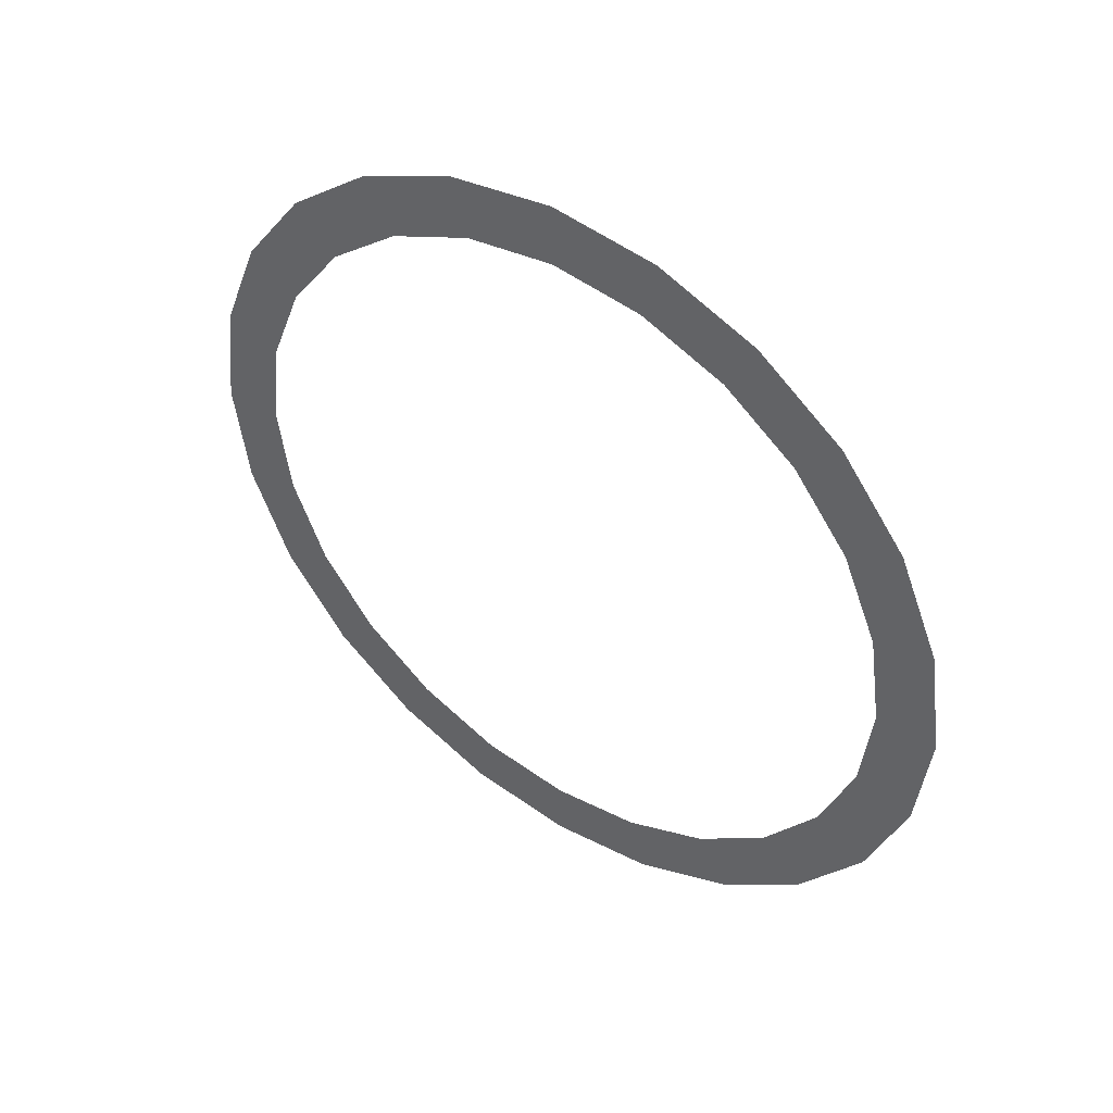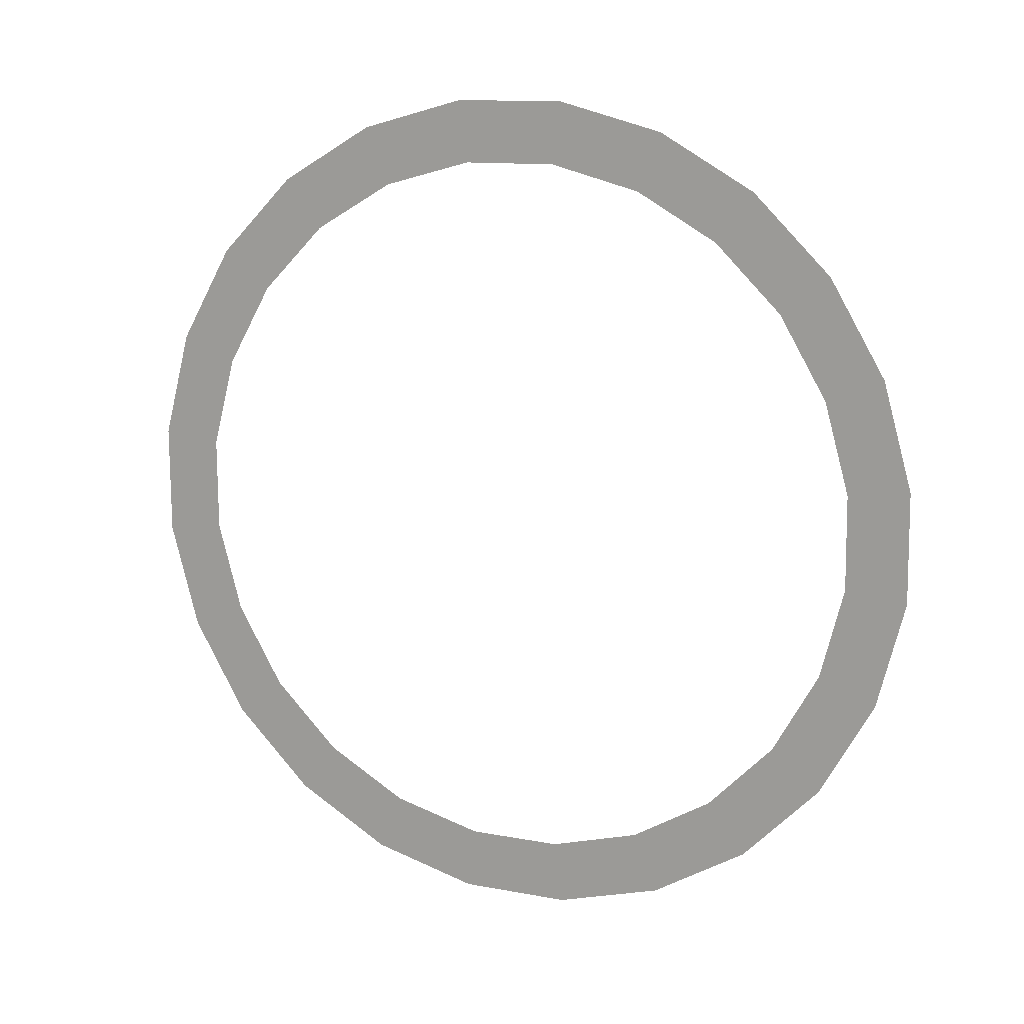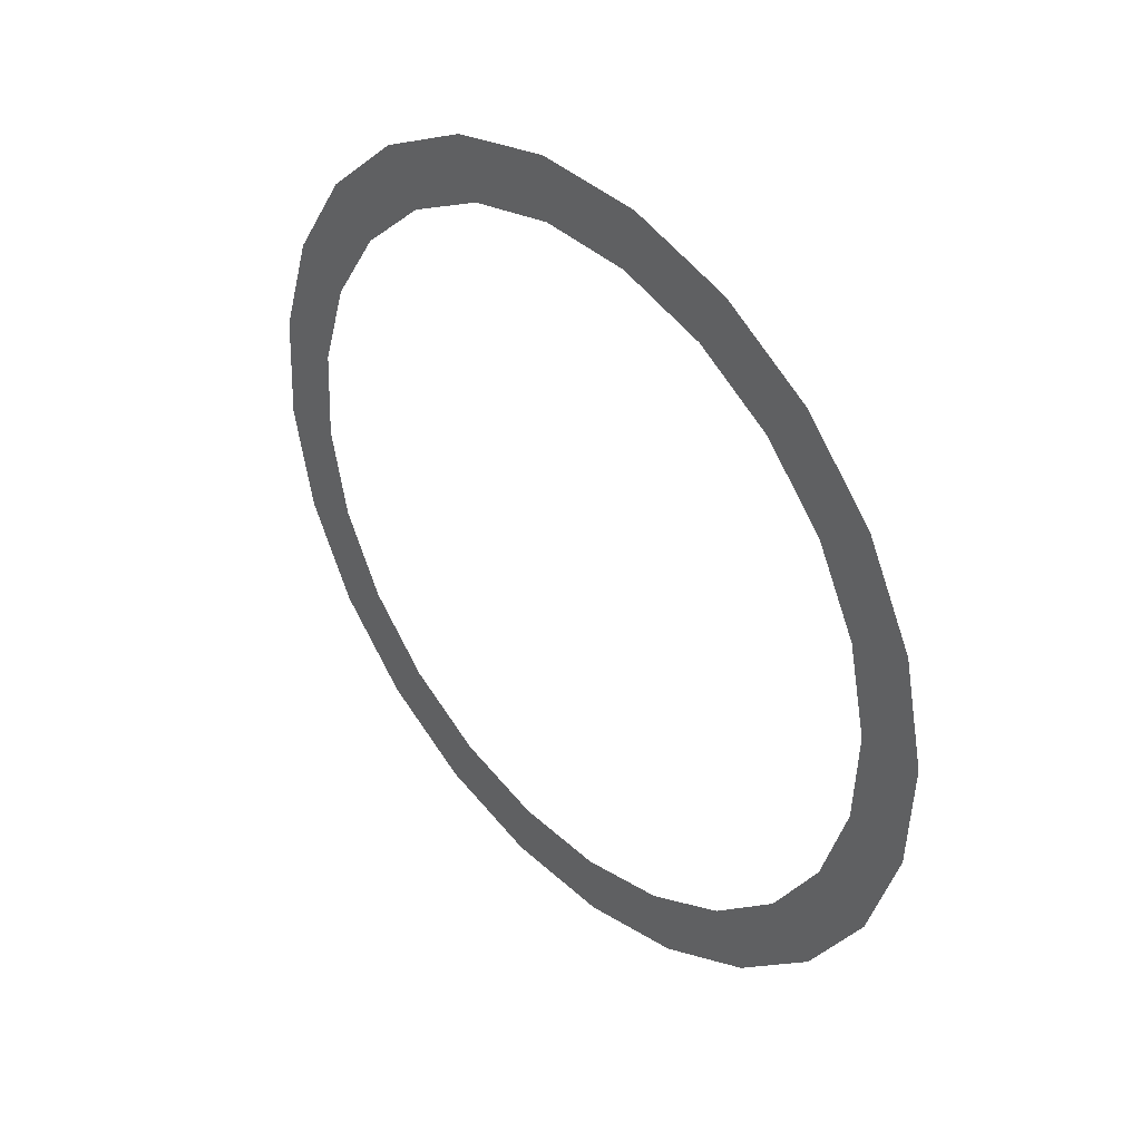
<metadata>
{"format":"obj","ext":"obj","renderer":"f3d","projection":"perspective","resolution":1024,"background":"white","views":[{"elev":-63.6,"azim":-65.5,"up":"+Z"},{"elev":-32.3,"azim":33.4,"up":"+Y"},{"elev":-32.4,"azim":73.1,"up":"+Y"}]}
</metadata>
<code>
o #ID805
v 0.1222 0.3802 0.04853
v 0.1135 0.3802 0.04853
v 0.1179 0.3797 0.04816
v 0.1262 0.3814 0.04961
v 0.1095 0.3814 0.04961
v 0.1179 0.3816 0.04975
v 0.1216 0.382 0.05006
v 0.1297 0.3835 0.05131
v 0.125 0.3831 0.05098
v 0.1279 0.3848 0.05244
v 0.1324 0.3861 0.05354
v 0.1302 0.3871 0.05433
v 0.134 0.3892 0.05613
v 0.1316 0.3897 0.05654
v 0.1346 0.3925 0.05892
v 0.1321 0.3925 0.05892
v 0.134 0.3959 0.0617
v 0.1316 0.3954 0.06129
v 0.1302 0.398 0.0635
v 0.1324 0.399 0.06429
v 0.1279 0.4003 0.0654
v 0.1297 0.4016 0.06652
v 0.125 0.402 0.06686
v 0.1262 0.4036 0.06823
v 0.1216 0.4031 0.06777
v 0.1179 0.4035 0.06809
v 0.1142 0.382 0.05006
v 0.106 0.3835 0.05131
v 0.1107 0.3831 0.05098
v 0.1078 0.3848 0.05244
v 0.1034 0.3861 0.05354
v 0.1055 0.3871 0.05433
v 0.1017 0.3892 0.05613
v 0.1041 0.3897 0.05654
v 0.1011 0.3925 0.05892
v 0.1036 0.3925 0.05892
v 0.1041 0.3954 0.06129
v 0.1017 0.3959 0.0617
v 0.1055 0.398 0.0635
v 0.1034 0.399 0.06429
v 0.1078 0.4003 0.0654
v 0.106 0.4016 0.06652
v 0.1107 0.402 0.06686
v 0.1095 0.4036 0.06823
v 0.1142 0.4031 0.06777
v 0.1222 0.4049 0.0693
v 0.1135 0.4049 0.0693
v 0.1179 0.4054 0.06967
v 0.1179 0.4054 0.06967
v 0.1222 0.4049 0.0693
v 0.1135 0.4049 0.0693
v 0.1095 0.4036 0.06823
v 0.1262 0.4036 0.06823
v 0.1179 0.4035 0.06809
v 0.1142 0.4031 0.06777
v 0.1107 0.402 0.06686
v 0.106 0.4016 0.06652
v 0.1078 0.4003 0.0654
v 0.1034 0.399 0.06429
v 0.1055 0.398 0.0635
v 0.1017 0.3959 0.0617
v 0.1041 0.3954 0.06129
v 0.1011 0.3925 0.05892
v 0.1036 0.3925 0.05892
v 0.1041 0.3897 0.05654
v 0.1017 0.3892 0.05613
v 0.1055 0.3871 0.05433
v 0.1034 0.3861 0.05354
v 0.1078 0.3848 0.05244
v 0.106 0.3835 0.05131
v 0.1107 0.3831 0.05098
v 0.1142 0.382 0.05006
v 0.1179 0.3816 0.04975
v 0.1095 0.3814 0.04961
v 0.1216 0.4031 0.06777
v 0.125 0.402 0.06686
v 0.1297 0.4016 0.06652
v 0.1279 0.4003 0.0654
v 0.1324 0.399 0.06429
v 0.1302 0.398 0.0635
v 0.134 0.3959 0.0617
v 0.1316 0.3954 0.06129
v 0.1321 0.3925 0.05892
v 0.1346 0.3925 0.05892
v 0.1316 0.3897 0.05654
v 0.134 0.3892 0.05613
v 0.1302 0.3871 0.05433
v 0.1324 0.3861 0.05354
v 0.1279 0.3848 0.05244
v 0.1297 0.3835 0.05131
v 0.125 0.3831 0.05098
v 0.1216 0.382 0.05006
v 0.1262 0.3814 0.04961
v 0.1135 0.3802 0.04853
v 0.1222 0.3802 0.04853
v 0.1179 0.3797 0.04816
f 1 2 3
f 2 1 4
f 2 4 5
f 5 4 6
f 6 4 7
f 7 4 8
f 7 8 9
f 9 8 10
f 10 8 11
f 10 11 12
f 12 11 13
f 12 13 14
f 14 13 15
f 14 15 16
f 16 15 17
f 16 17 18
f 18 17 19
f 19 17 20
f 19 20 21
f 21 20 22
f 21 22 23
f 23 22 24
f 23 24 25
f 25 24 26
f 5 27 28
f 27 5 6
f 28 27 29
f 28 29 30
f 28 30 31
f 31 30 32
f 31 32 33
f 33 32 34
f 33 34 35
f 35 34 36
f 35 36 37
f 35 37 38
f 38 37 39
f 38 39 40
f 40 39 41
f 40 41 42
f 42 41 43
f 42 43 44
f 44 43 45
f 44 45 26
f 44 26 24
f 44 24 46
f 44 46 47
f 47 46 48
f 49 50 51
f 51 50 52
f 50 53 52
f 53 54 52
f 54 55 52
f 55 56 52
f 52 56 57
f 56 58 57
f 57 58 59
f 58 60 59
f 59 60 61
f 60 62 61
f 61 62 63
f 62 64 63
f 64 65 63
f 63 65 66
f 65 67 66
f 66 67 68
f 67 69 68
f 68 69 70
f 69 71 70
f 71 72 70
f 73 74 72
f 70 72 74
f 54 53 75
f 75 53 76
f 53 77 76
f 76 77 78
f 77 79 78
f 78 79 80
f 79 81 80
f 80 81 82
f 82 81 83
f 81 84 83
f 83 84 85
f 84 86 85
f 85 86 87
f 86 88 87
f 87 88 89
f 88 90 89
f 89 90 91
f 91 90 92
f 90 93 92
f 92 93 73
f 73 93 74
f 74 93 94
f 93 95 94
f 96 94 95

</code>
